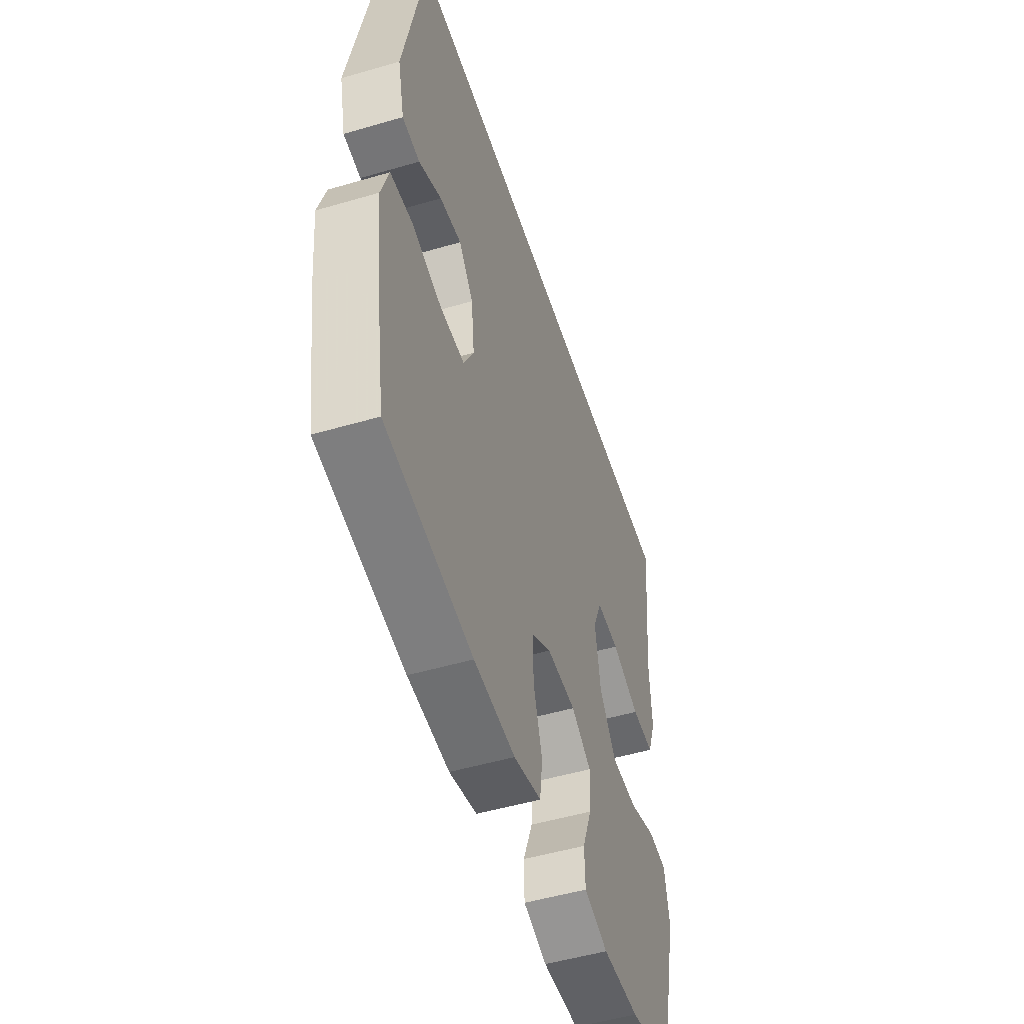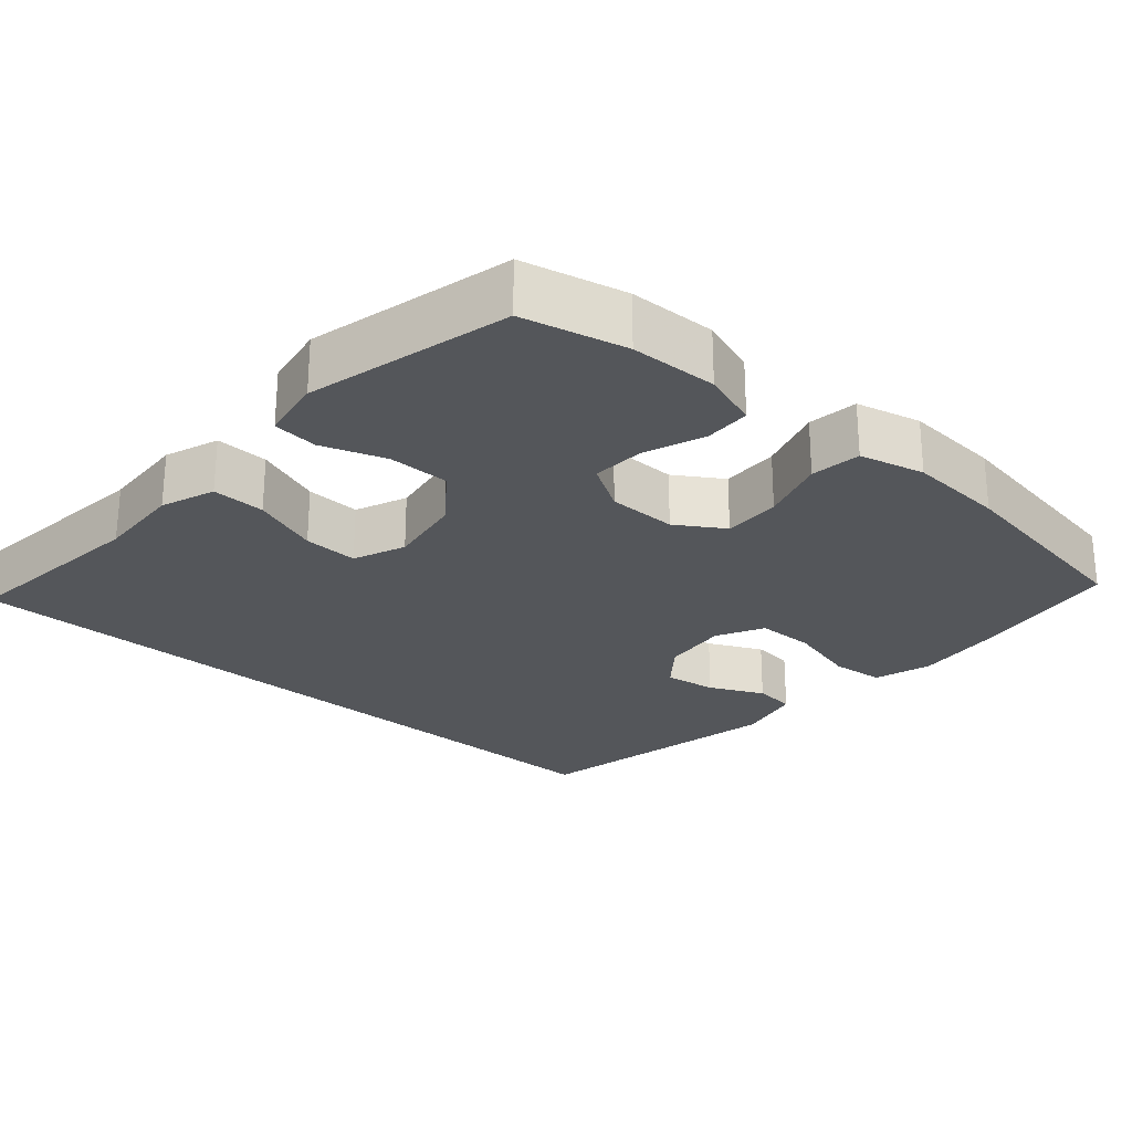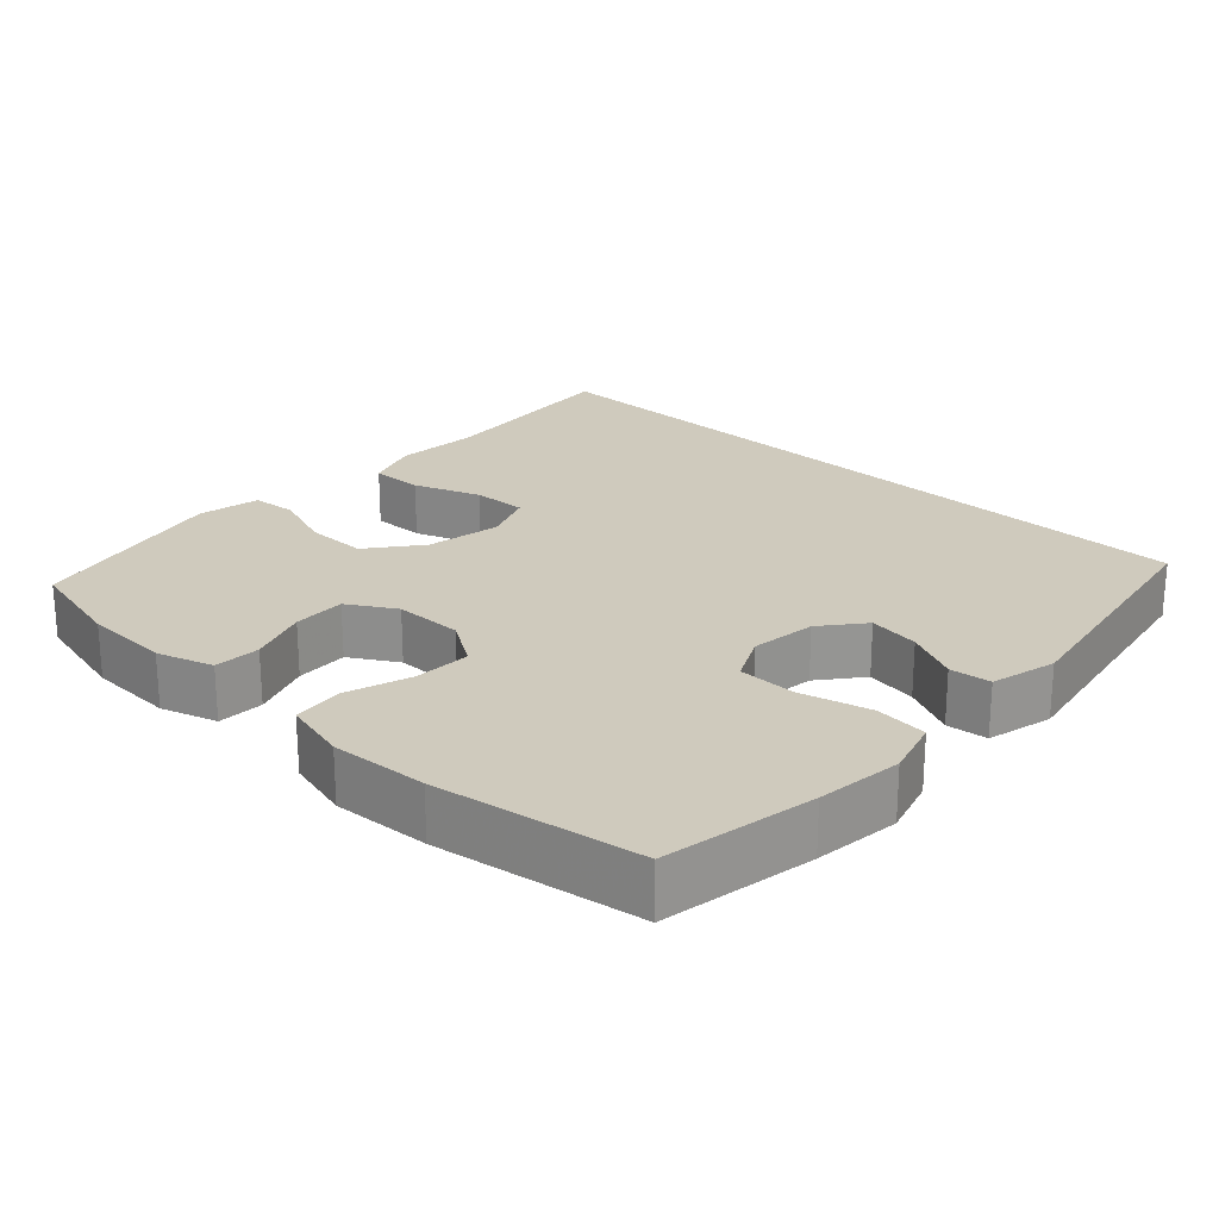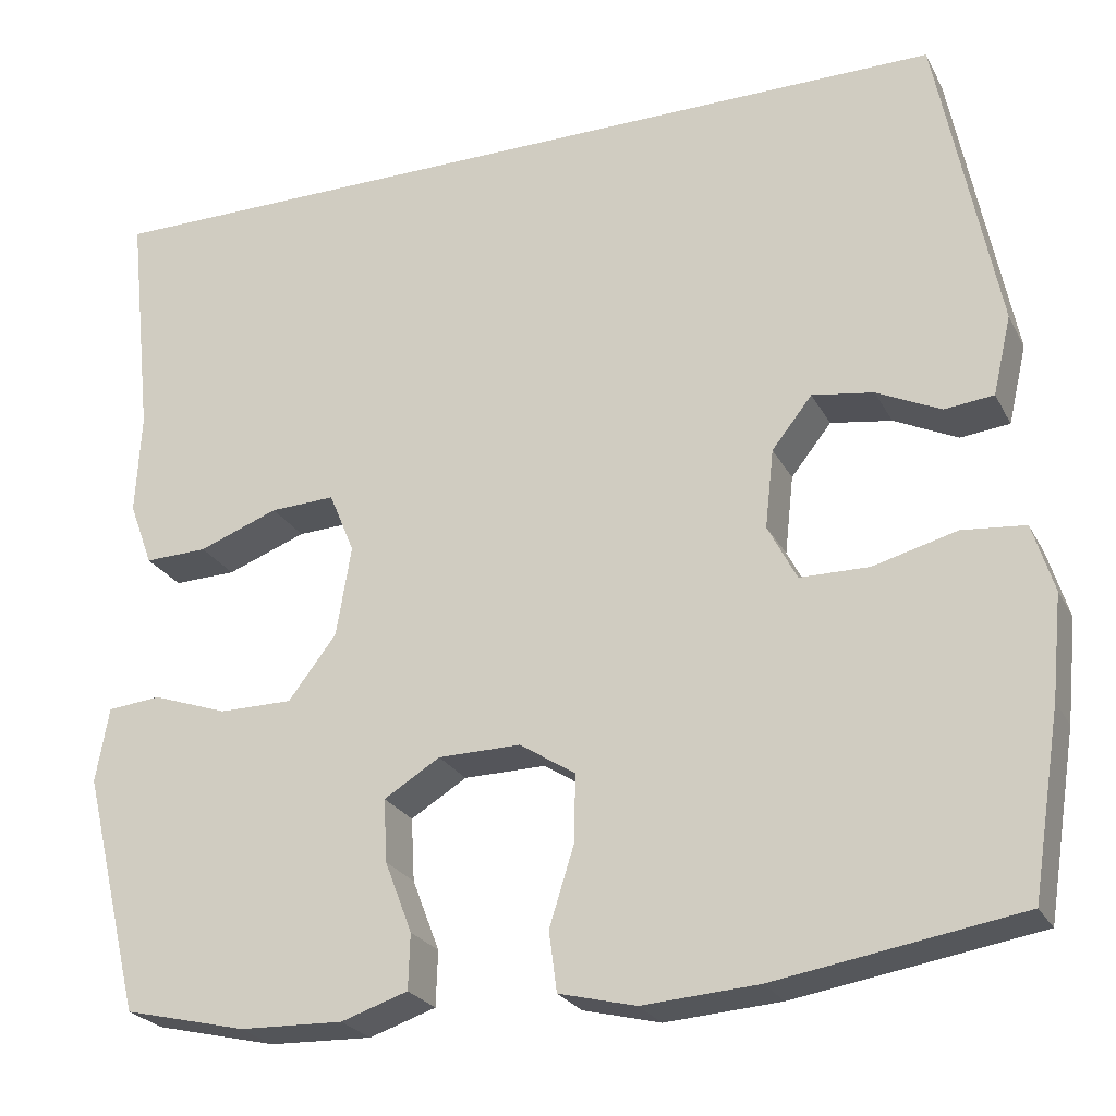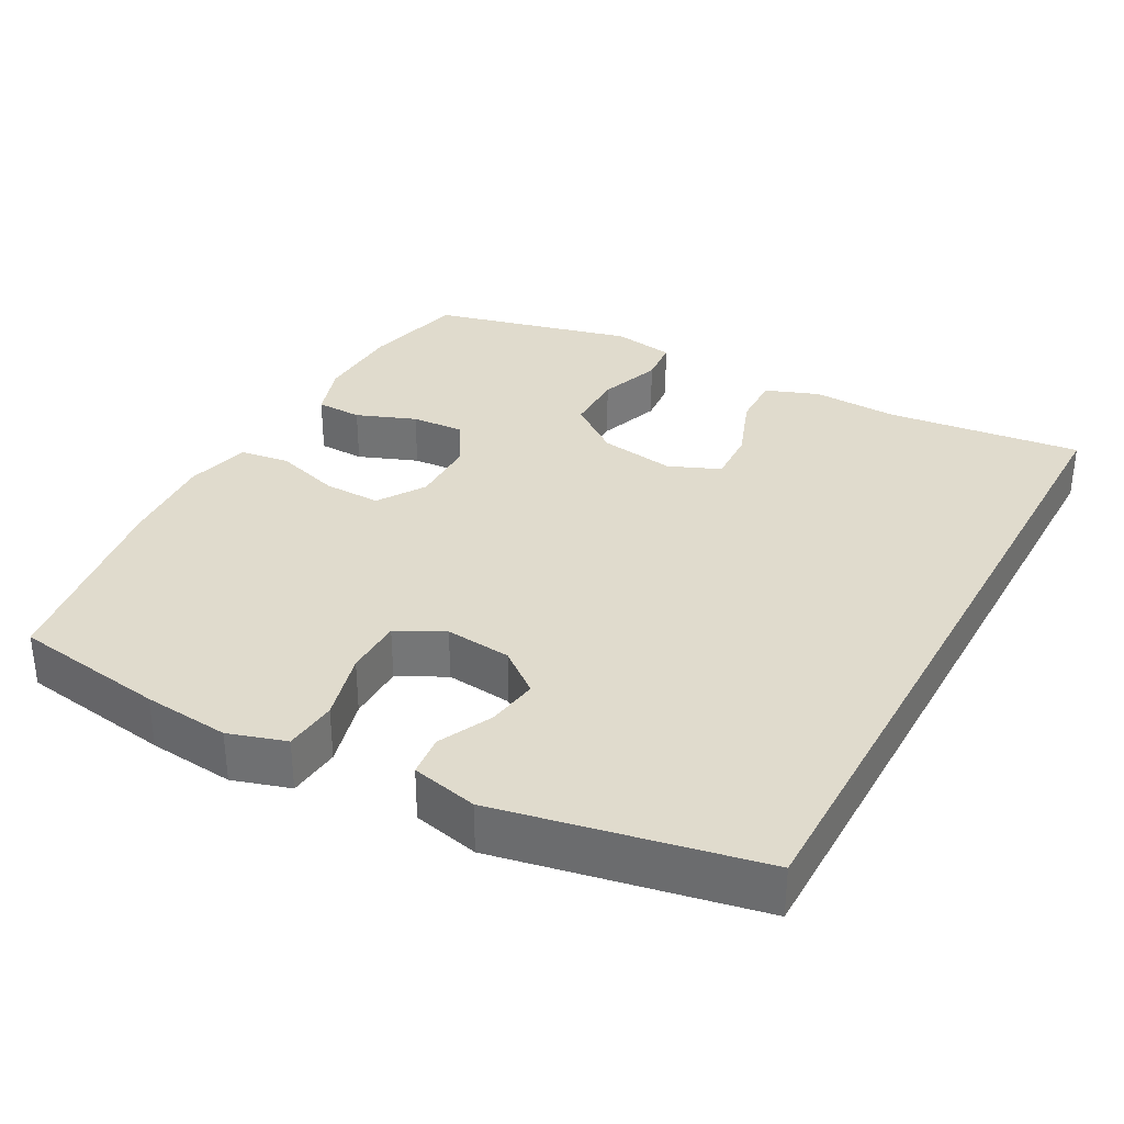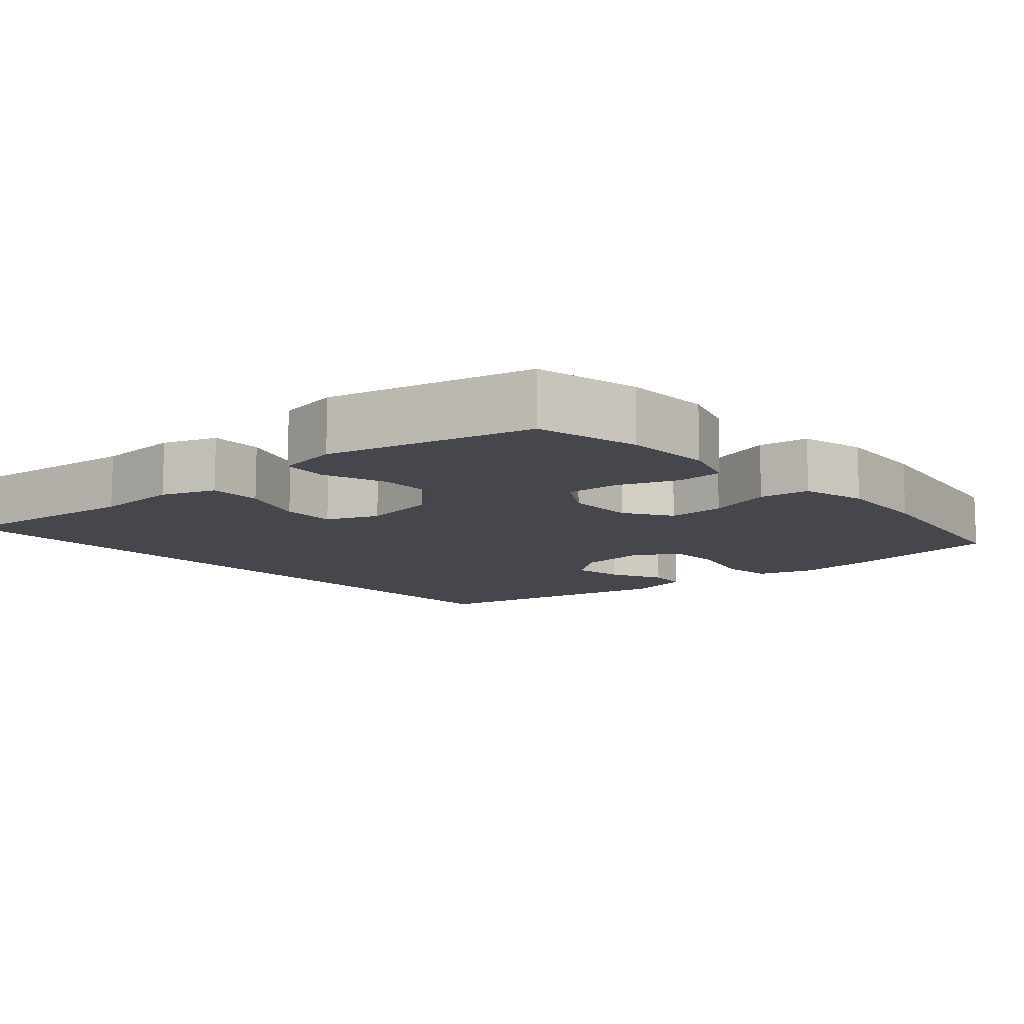
<metadata>
{"format":"obj","ext":"obj","renderer":"f3d","projection":"perspective","resolution":1024,"background":"white","views":[{"elev":-51.0,"azim":-72.3,"up":"+Z"},{"elev":-25.6,"azim":138.7,"up":"+Y"},{"elev":23.0,"azim":-136.4,"up":"+Y"},{"elev":-24.7,"azim":-157.9,"up":"+Z"},{"elev":33.2,"azim":-61.5,"up":"+Y"},{"elev":-10.9,"azim":131.7,"up":"+Y"}]}
</metadata>
<code>
v 0.5 0.07 -0.5
v 0.36 0.07 -0.533
v 0.242 0.07 -0.537
v 0.166 0.07 -0.512
v 0.164 0.07 -0.449
v 0.195 0.07 -0.368
v 0.199 0.07 -0.296
v 0.135 0.07 -0.257
v 0.041 0.07 -0.256
v -0.023 0.07 -0.297
v -0.021 0.07 -0.375
v 0.007 0.07 -0.464
v -0.002 0.07 -0.532
v -0.09 0.07 -0.554
v -0.222 0.07 -0.545
v -0.5 0.07 -0.5
v -0.533 0.07 -0.292
v -0.545 0.07 -0.175
v -0.521 0.07 -0.097
v -0.449 0.07 -0.09
v -0.354 0.07 -0.115
v -0.275 0.07 -0.114
v -0.242 0.07 -0.05
v -0.252 0.07 0.04
v -0.298 0.07 0.098
v -0.368 0.07 0.087
v -0.441 0.07 0.052
v -0.497 0.07 0.058
v -0.518 0.07 0.148
v -0.449 0.07 0.5
v 0.565 0.07 0.5
v 0.536 0.07 0.232
v 0.542 0.07 0.115
v 0.515 0.07 0.042
v 0.443 0.07 0.044
v 0.352 0.07 0.078
v 0.278 0.07 0.081
v 0.249 0.07 0.011
v 0.266 0.07 -0.092
v 0.321 0.07 -0.164
v 0.405 0.07 -0.164
v 0.491 0.07 -0.134
v 0.552 0.07 -0.14
v 0.567 0.07 -0.225
v 0.5 0 -0.5
v 0.36 0 -0.533
v 0.242 0 -0.537
v 0.166 0 -0.512
v 0.164 0 -0.449
v 0.195 0 -0.368
v 0.199 0 -0.296
v 0.135 0 -0.257
v 0.041 0 -0.256
v -0.023 0 -0.297
v -0.021 0 -0.375
v 0.007 0 -0.464
v -0.002 0 -0.532
v -0.09 0 -0.554
v -0.222 0 -0.545
v -0.5 0 -0.5
v -0.533 0 -0.292
v -0.545 0 -0.175
v -0.521 0 -0.097
v -0.449 0 -0.09
v -0.354 0 -0.115
v -0.275 0 -0.114
v -0.242 0 -0.05
v -0.252 0 0.04
v -0.298 0 0.098
v -0.368 0 0.087
v -0.441 0 0.052
v -0.497 0 0.058
v -0.518 0 0.148
v -0.449 0 0.5
v 0.565 0 0.5
v 0.536 0 0.232
v 0.542 0 0.115
v 0.515 0 0.042
v 0.443 0 0.044
v 0.352 0 0.078
v 0.278 0 0.081
v 0.249 0 0.011
v 0.266 0 -0.092
v 0.321 0 -0.164
v 0.405 0 -0.164
v 0.491 0 -0.134
v 0.552 0 -0.14
v 0.567 0 -0.225
f 4 5 6
f 3 4 6
f 2 3 6
f 1 2 6
f 44 1 6
f 43 44 6
f 42 43 6
f 41 42 6
f 40 41 6 7
f 39 40 7 8
f 38 39 8 9
f 37 38 9 10
f 34 35 36
f 33 34 36
f 32 33 36
f 32 36 37
f 31 32 37
f 30 31 37 10
f 28 29 30
f 27 28 30
f 26 27 30
f 25 26 30
f 24 25 30
f 19 20 21
f 18 19 21
f 17 18 21
f 16 17 21
f 15 16 21
f 14 15 21
f 13 14 21
f 12 13 21
f 11 12 21
f 11 21 22
f 24 30 10 11
f 23 24 11
f 11 22 23
f 50 49 48
f 50 48 47
f 50 47 46
f 50 46 45
f 50 45 88
f 50 88 87
f 50 87 86
f 50 86 85
f 51 50 85 84
f 52 51 84 83
f 53 52 83 82
f 54 53 82 81
f 80 79 78
f 80 78 77
f 80 77 76
f 81 80 76
f 81 76 75
f 54 81 75 74
f 74 73 72
f 74 72 71
f 74 71 70
f 74 70 69
f 74 69 68
f 65 64 63
f 65 63 62
f 65 62 61
f 65 61 60
f 65 60 59
f 65 59 58
f 65 58 57
f 65 57 56
f 65 56 55
f 66 65 55
f 55 54 74 68
f 55 68 67
f 67 66 55
f 1 45 46 2
f 2 46 47 3
f 3 47 48 4
f 4 48 49 5
f 5 49 50 6
f 6 50 51 7
f 7 51 52 8
f 8 52 53 9
f 9 53 54 10
f 10 54 55 11
f 11 55 56 12
f 12 56 57 13
f 13 57 58 14
f 14 58 59 15
f 15 59 60 16
f 16 60 61 17
f 17 61 62 18
f 18 62 63 19
f 19 63 64 20
f 20 64 65 21
f 21 65 66 22
f 22 66 67 23
f 23 67 68 24
f 24 68 69 25
f 25 69 70 26
f 26 70 71 27
f 27 71 72 28
f 28 72 73 29
f 29 73 74 30
f 30 74 75 31
f 31 75 76 32
f 32 76 77 33
f 33 77 78 34
f 34 78 79 35
f 35 79 80 36
f 36 80 81 37
f 37 81 82 38
f 38 82 83 39
f 39 83 84 40
f 40 84 85 41
f 41 85 86 42
f 42 86 87 43
f 43 87 88 44
f 44 88 45 1

</code>
